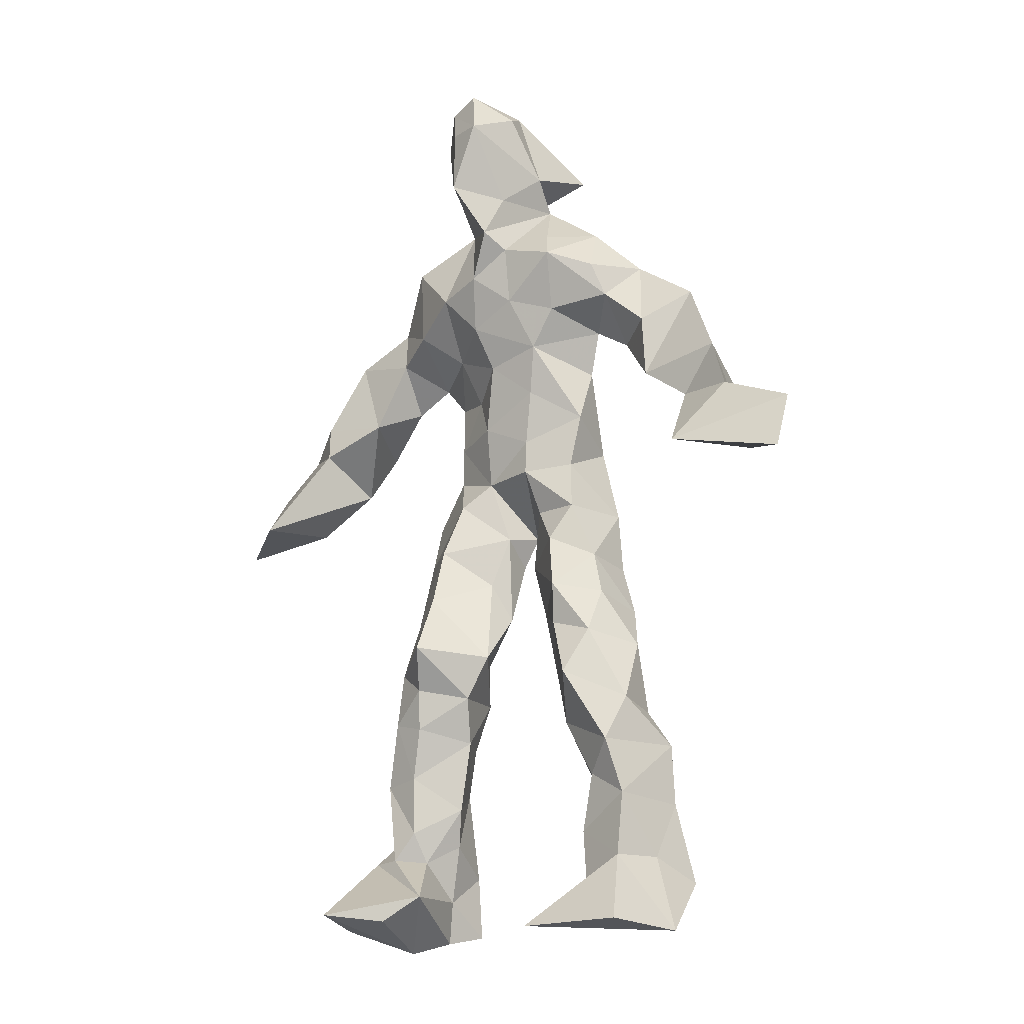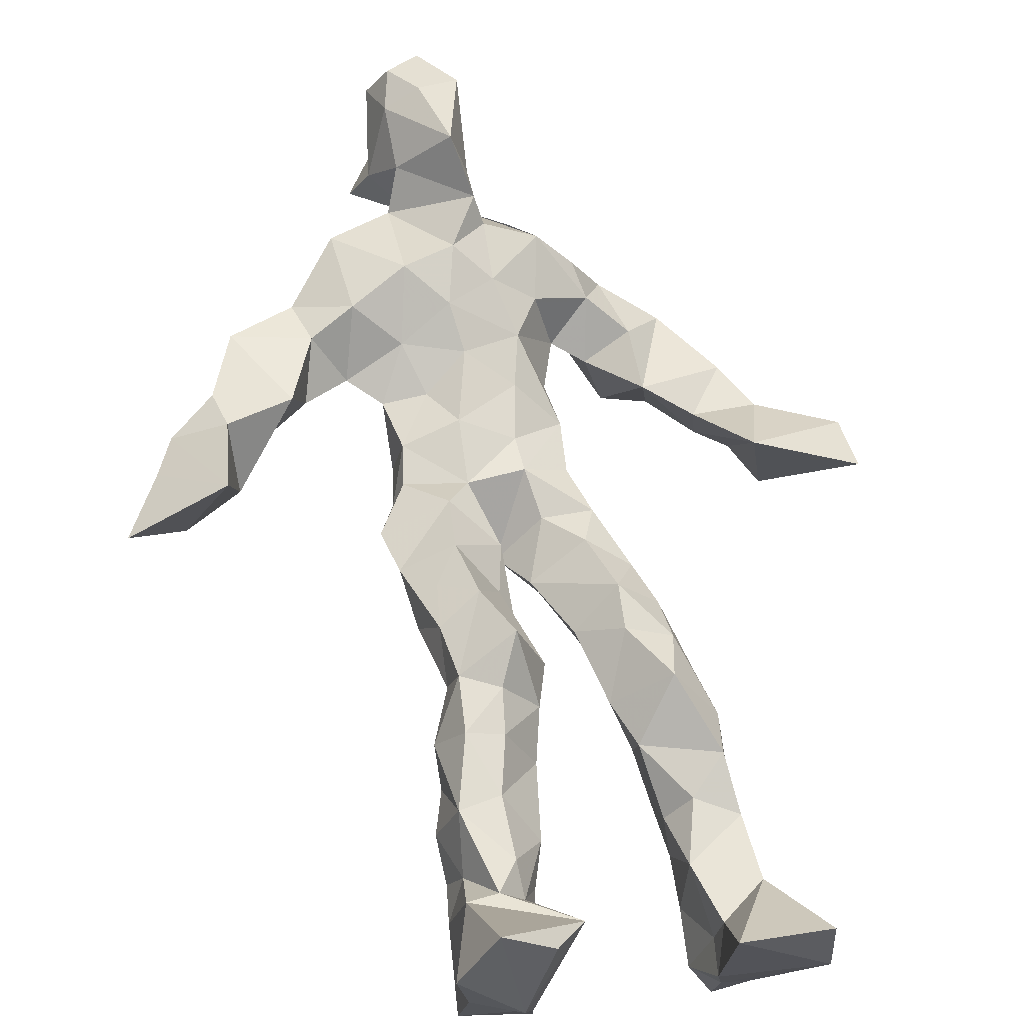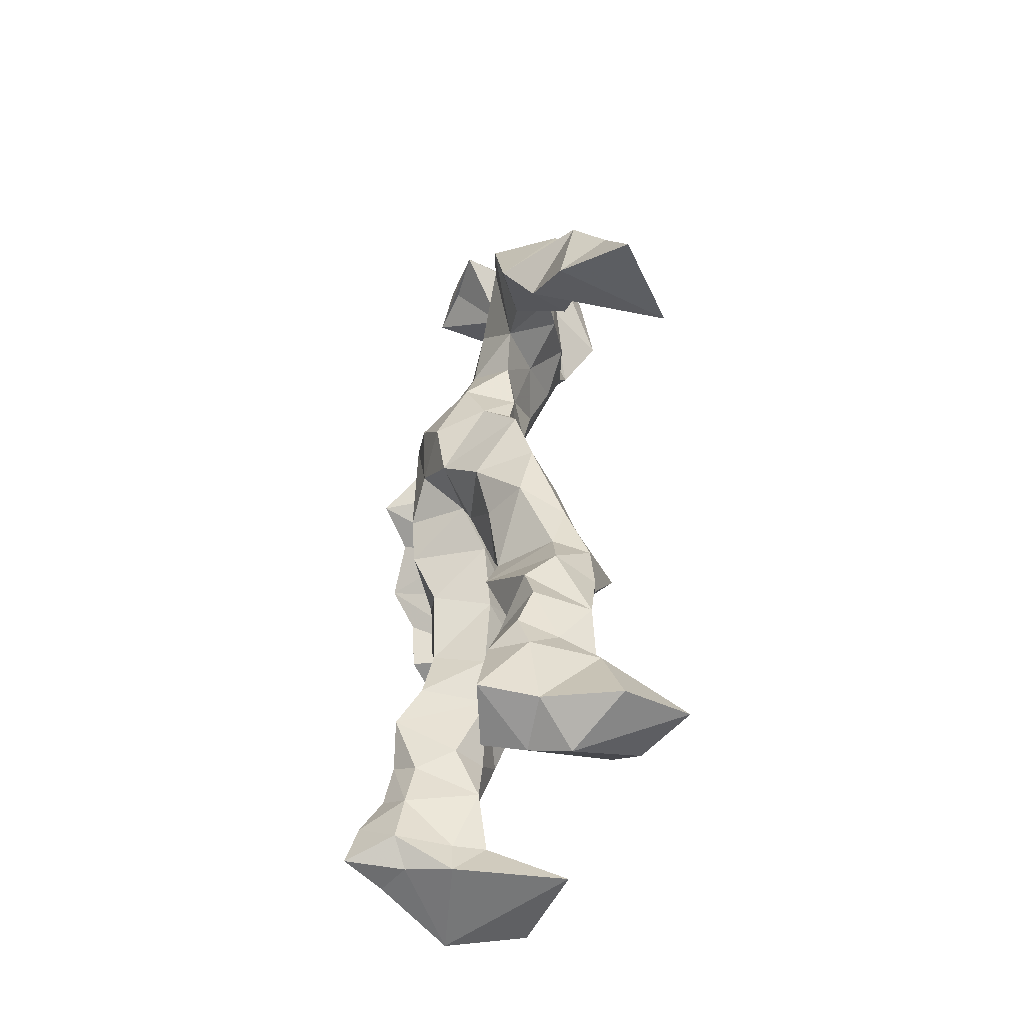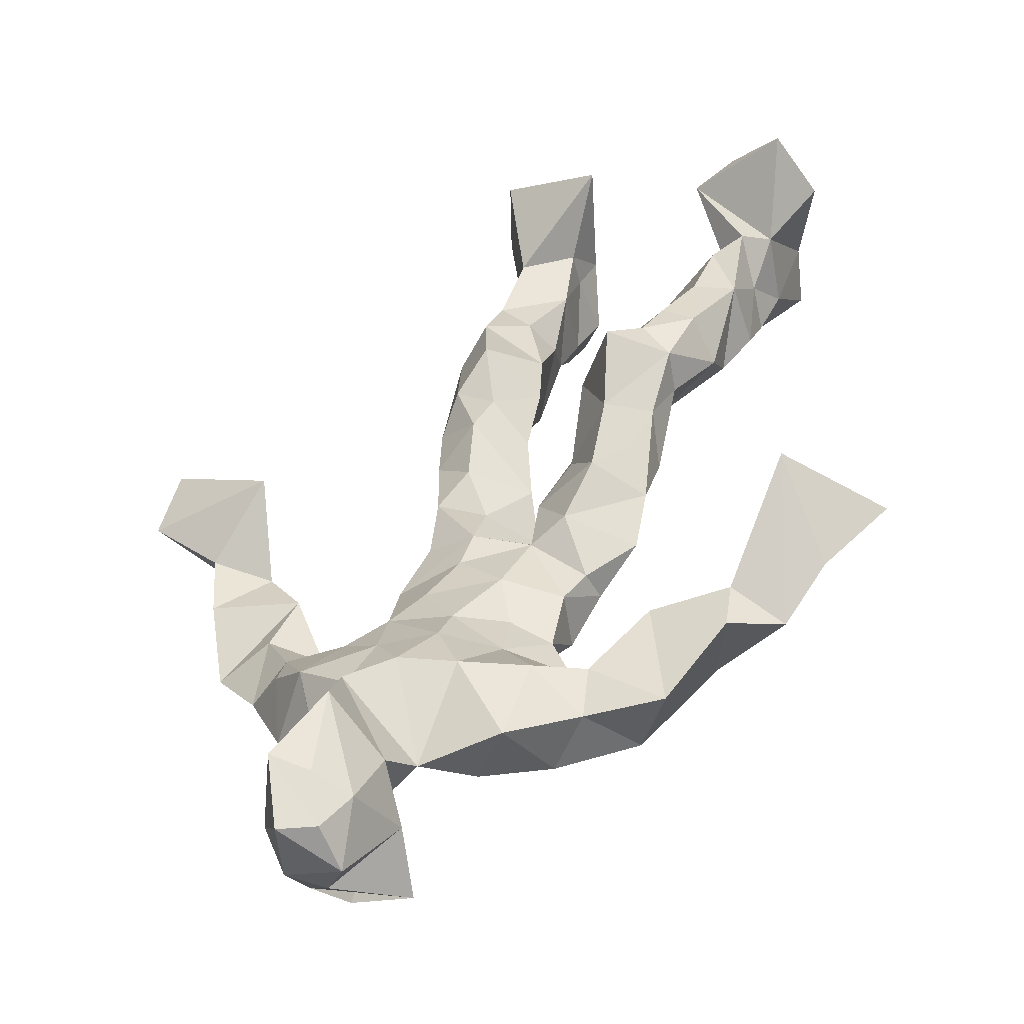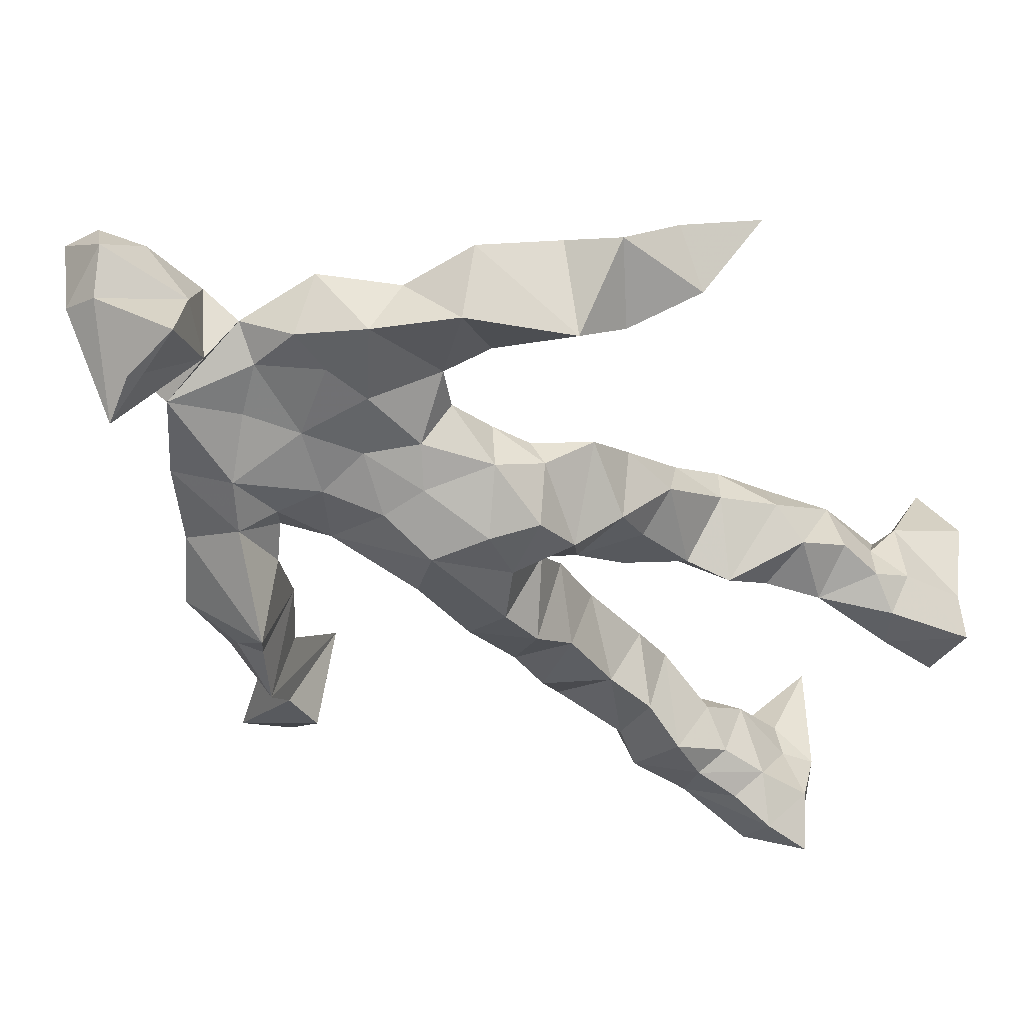
<metadata>
{"format":"obj","ext":"obj","renderer":"f3d","projection":"perspective","resolution":1024,"background":"white","views":[{"elev":-15.8,"azim":51.5,"up":"+Y"},{"elev":63.9,"azim":-13.1,"up":"+Z"},{"elev":-51.9,"azim":-90.1,"up":"+Y"},{"elev":42.8,"azim":-158.8,"up":"+Z"},{"elev":-37.5,"azim":-128.5,"up":"+Z"}]}
</metadata>
<code>
v 0.1101 -0.5487 0.08002
v -0.1344 -0.04917 0.03932
v -0.1091 -0.1425 0.08004
v 0.1415 -0.1235 -0.02283
v -0.1499 -0.4555 0.1138
v -0.3698 0.07874 0.1304
v 0.07036 0.3275 -0.06203
v 0.109 -0.5353 -0.1102
v -0.03967 -0.5051 0.1272
v 0.1494 0.3172 -0.003911
v -0.04291 0.572 0.05451
v 0.088 -0.001497 -0.1005
v -0.04128 -0.3037 0.04667
v 0.1232 0.3738 -0.03588
v -0.168 -0.4491 0.03331
v 0.1245 -0.07129 -0.02563
v -0.0891 -0.456 0.07972
v -0.1018 0.3725 0.002654
v 0.0439 0.1617 0.01426
v -0.1159 -0.5692 0.07949
v -0.03799 0.3783 0.001933
v -0.03123 0.03137 -0.1023
v 0.03728 -0.0004505 -0.006656
v -0.1036 -0.2135 0.1091
v -0.1774 -0.5295 -0.02453
v -0.09403 0.2732 -0.02595
v 0.1102 -0.4713 -0.167
v 0.05664 0.515 0.1218
v -0.1471 -0.4388 -0.01292
v 0.4177 0.08127 -0.08785
v 0.08795 -0.36 -0.05433
v -0.2971 0.0113 0.2036
v 0.1449 -0.5332 -0.1387
v 0.08113 0.05983 -0.02359
v -0.03601 -0.1895 0.1387
v -0.173 0.2461 0.06367
v 0.04973 -0.1179 -0.08665
v 0.1673 -0.4592 -0.08623
v -0.05978 -0.1171 0.09595
v -0.03209 -0.0903 0.01909
v -0.003133 0.184 -0.08077
v -0.06259 -0.2388 0.1149
v 0.01089 0.5169 0.1186
v 0.2964 0.1808 -0.07974
v 0.07646 -0.04501 0.009333
v 0.2619 0.1415 -0.1565
v -0.1425 0.2125 0.0113
v 0.1435 -0.1765 0.002113
v 0.3238 0.1193 -0.07303
v -0.05009 0.1665 -0.06767
v 0.03033 0.05467 0.01227
v 0.0981 -0.4253 -0.02562
v -0.07881 -0.3051 0.00842
v -0.01978 0.5119 -0.07384
v 0.1149 -0.3657 -0.1306
v -0.03618 0.04984 0.01735
v -0.2953 0.1744 0.1074
v -0.281 0.1439 0.00223
v 0.0885 -0.31 -0.1294
v -0.06372 0.01953 0.04411
v -0.1106 -0.05894 -0.0315
v -0.0308 0.5136 0.0949
v 0.04003 0.4319 -0.02531
v 0.2127 0.1872 -0.1411
v -0.09033 0.324 -0.01099
v 0.05936 -0.2303 -0.01969
v -0.07077 -0.2874 0.1073
v -0.3524 0.03436 0.0734
v 0.237 0.2061 -0.124
v -0.03272 0.4436 0.07407
v 0.08532 0.3713 0.01818
v -0.08224 -0.01337 -0.07433
v -0.08991 -0.419 0.09993
v -0.2099 0.1631 0.0837
v -0.08388 0.5011 -0.04936
v -0.3489 0.1396 0.09218
v -0.08189 -0.2428 -0.0176
v -0.126 0.3667 0.07201
v -0.239 0.2621 -0.009112
v 0.2957 0.03768 -0.006144
v -0.1003 -0.08824 0.06816
v -0.006901 0.1225 -0.1136
v -0.1426 -0.2665 0.06595
v 0.1202 -0.3556 -0.02166
v 0.1689 -0.4602 -0.01976
v -0.05639 -0.3891 0.04952
v 0.05502 0.4683 0.006185
v 0.1669 -0.3823 -0.03039
v 0.4198 0.01166 -0.06522
v 0.03373 0.4968 -0.09163
v 0.2506 0.1229 -0.0738
v -0.0109 0.2551 0.06514
v -0.02005 0.5594 0.00476
v -0.006167 -0.1951 0.04609
v -0.1109 -0.2785 0.1134
v 0.09995 -0.5428 -0.05453
v 0.02231 0.5677 0.01565
v -0.01696 0.5626 0.09926
v -0.1284 -0.115 0.02395
v -0.03606 0.2357 -0.04302
v -0.194 0.1892 0.02037
v -0.1445 0.009244 0.01823
v 0.02915 0.09671 0.009571
v -0.1068 0.06736 0.01103
v -0.03418 -0.05697 -0.03961
v -0.1032 -0.47 -0.01608
v 0.1826 0.3138 -0.06149
v -0.1449 -0.4153 0.06739
v -0.01583 -0.02727 0.001951
v -0.1869 0.2989 0.05116
v 0.1428 0.2198 -0.07132
v -0.1079 0.175 0.00796
v 0.06063 0.09071 -0.09932
v 0.1287 -0.2324 0.03213
v -0.2854 0.1309 0.1155
v -0.161 -0.3544 0.03816
v 0.3134 0.04523 -0.1264
v 0.1154 -0.423 -0.1411
v -0.02964 0.1238 0.02971
v -0.144 -0.3039 0.02879
v -0.1218 0.05969 -0.0223
v 0.02531 0.2441 -0.06046
v 0.08045 0.264 -0.06351
v 0.106 -0.525 -0.1812
v -0.1358 -0.3572 0.1063
v -0.07301 0.2296 0.03968
v -0.1303 -0.5261 0.2096
v 0.07758 -0.2856 -0.01621
v 0.08132 -0.5073 -0.1223
v 0.1106 0.3358 0.0396
v -0.07326 -0.4344 0.0395
v 0.08614 0.1901 -0.05807
v -0.105 -0.3626 -0.00114
v 0.05076 0.5461 0.05102
v -0.1662 -0.5366 0.04373
v 0.08041 -0.2608 -0.09846
v -0.1199 0.2711 0.0732
v -0.4114 -0.0005222 0.1538
v -0.09317 -0.5034 0.03459
v 0.2213 -0.5539 -0.06502
v -0.1037 -0.5553 0.03086
v -0.08877 -0.3492 0.1023
v 0.1065 -0.5005 -0.05567
v -0.06424 0.08967 -0.1037
v 0.09234 -0.1621 0.01668
v 0.04614 0.2832 0.05233
v 0.1648 -0.1923 -0.06215
v 0.01273 0.3567 -0.02053
v 0.04085 -0.141 -0.01398
v 0.08963 0.1258 -0.03401
v -0.07101 -0.04663 0.07047
v 0.09259 0.2665 0.0172
v 0.03069 0.4302 0.1354
v -0.08438 -0.1109 -0.01534
v 0.2453 0.2702 -0.09252
v -0.1107 0.1188 -0.04659
v -0.02248 -0.1355 -0.007492
v 0.08756 -0.4447 -0.1131
v -0.06592 -0.1938 -0.003303
v -0.262 0.2645 0.07226
v 0.09611 -0.0009373 -0.01234
v -0.2871 0.08464 0.04045
v 0.07939 -0.2013 -0.08535
v 0.1729 -0.4888 -0.1463
v 0.09035 -0.3878 -0.1026
v 0.06107 0.22 0.02286
v 0.1132 0.2898 -0.08293
v -0.09779 0.1125 0.01695
v -0.1151 -0.4529 0.1115
v -0.02493 -0.2489 0.06438
v -0.1149 -0.2053 0.06372
v 0.1983 0.1614 -0.05359
v -0.1606 -0.4038 0.02022
v 0.1502 -0.2753 -0.09168
v 0.04782 0.4251 0.06396
v 0.1993 0.2353 -0.04727
v 0.1295 -0.1403 -0.09001
v 0.163 -0.3174 -0.006915
v 0.1154 -0.4982 -0.0157
v 0.1573 0.2764 -0.021
v -0.1665 0.325 -0.008966
v -0.01236 0.2992 -0.03283
v 0.02176 0.5784 0.09588
v 0.107 0.2426 -0.05278
v 0.02041 0.0002508 -0.1185
v 0.03568 -0.05644 -0.1147
v 0.007731 0.3186 0.08334
v -0.0196 -0.01861 -0.05047
v -0.05143 0.4087 0.03592
v 0.1734 -0.2631 -0.03369
v -0.005236 0.2037 0.03956
v 0.2909 0.09966 -0.1286
v 0.1711 -0.3926 -0.116
v -0.07538 -0.5349 0.1574
v -0.1784 -0.5402 0.1356
v -0.05731 0.1705 0.01831
v 0.1048 -0.07918 -0.09274
v 0.04447 0.3721 0.09324
v -0.02127 0.4285 -0.005297
v 0.09688 -0.1117 0.022
v 0.1655 0.2184 -0.1685
v -0.05232 0.3032 0.08501
v 0.1766 -0.3193 -0.1059
v 0.05107 0.3517 0.06318
v -0.06246 0.4755 0.0203
v -0.08035 0.1935 -0.03713
v 0.219 -0.5433 0.03184
v -0.102 -0.5456 -0.02045
v 0.008318 -0.0687 -0.02131
v -0.09741 0.04666 -0.08443
f 67 142 13
f 184 167 111
f 120 53 133
f 10 130 180
f 59 165 31
f 64 69 46
f 122 41 100
f 144 82 22
f 149 163 66
f 51 150 103
f 11 183 97
f 128 114 66
f 6 32 76
f 45 200 16
f 51 161 34
f 179 96 1
f 134 97 183
f 152 146 166
f 189 78 202
f 92 187 202
f 34 113 150
f 91 49 44
f 151 109 60
f 139 106 131
f 102 61 2
f 44 172 91
f 141 9 20
f 81 39 151
f 91 172 46
f 135 25 141
f 210 144 22
f 196 126 112
f 65 21 182
f 30 49 80
f 161 45 16
f 12 113 34
f 202 187 189
f 116 108 125
f 18 181 78
f 180 111 176
f 101 36 74
f 20 194 127
f 89 30 80
f 64 201 69
f 13 142 86
f 119 19 191
f 112 156 168
f 182 122 100
f 41 132 82
f 198 63 175
f 197 177 37
f 2 61 99
f 131 17 139
f 46 69 44
f 206 26 100
f 79 58 160
f 96 8 140
f 73 125 169
f 24 83 95
f 124 129 27
f 88 38 193
f 7 63 14
f 84 178 128
f 208 139 141
f 177 147 163
f 72 105 61
f 163 37 177
f 182 7 122
f 186 12 197
f 59 203 55
f 164 140 33
f 94 40 39
f 48 145 114
f 92 126 191
f 17 169 9
f 11 62 98
f 9 5 127
f 96 140 1
f 65 26 181
f 36 137 110
f 15 108 173
f 101 47 36
f 93 90 75
f 33 8 124
f 199 70 205
f 198 70 189
f 5 15 135
f 172 44 155
f 153 62 70
f 39 24 35
f 165 55 158
f 13 170 67
f 157 40 94
f 151 39 40
f 191 166 92
f 158 143 52
f 171 83 24
f 144 50 82
f 208 141 25
f 119 103 19
f 167 14 107
f 123 122 7
f 58 101 74
f 38 140 164
f 110 78 181
f 147 48 190
f 155 44 69
f 34 150 51
f 97 90 93
f 173 116 133
f 46 172 64
f 5 9 169
f 40 109 151
f 17 9 139
f 53 77 13
f 31 84 128
f 27 193 164
f 194 9 127
f 121 72 102
f 171 99 159
f 148 182 21
f 137 78 110
f 135 15 25
f 210 156 144
f 3 24 39
f 152 166 184
f 56 104 60
f 84 31 52
f 132 113 82
f 207 1 140
f 23 188 209
f 171 3 99
f 87 63 199
f 56 103 119
f 125 120 116
f 32 115 76
f 4 16 200
f 99 61 154
f 6 76 68
f 60 2 151
f 160 36 110
f 66 114 145
f 187 198 189
f 192 46 44
f 129 143 158
f 112 126 47
f 148 7 182
f 169 125 108
f 53 13 133
f 117 89 80
f 86 17 131
f 159 77 171
f 129 96 143
f 191 196 119
f 53 120 77
f 137 47 126
f 10 180 107
f 93 205 11
f 22 82 185
f 196 191 126
f 2 99 3
f 149 209 37
f 170 42 67
f 210 72 121
f 11 97 93
f 197 12 16
f 145 48 200
f 143 96 179
f 69 201 155
f 204 130 63
f 118 193 27
f 49 91 80
f 147 174 163
f 158 52 165
f 184 166 132
f 189 70 199
f 55 118 158
f 32 162 115
f 167 123 7
f 13 86 133
f 62 205 70
f 118 55 193
f 189 63 21
f 136 163 174
f 135 20 195
f 50 100 41
f 181 26 47
f 192 80 46
f 33 124 164
f 4 200 48
f 206 50 156
f 29 106 25
f 65 181 18
f 60 109 56
f 18 21 65
f 45 23 209
f 3 39 81
f 22 185 188
f 207 85 1
f 128 178 114
f 176 172 155
f 195 5 135
f 195 127 5
f 198 187 204
f 88 203 178
f 134 87 97
f 111 167 201
f 12 161 16
f 74 36 160
f 197 37 186
f 192 49 30
f 87 199 90
f 209 200 45
f 94 35 170
f 106 139 208
f 105 109 157
f 122 123 132
f 179 1 85
f 107 176 155
f 140 8 33
f 133 116 120
f 19 150 166
f 87 90 97
f 203 59 174
f 125 73 142
f 34 161 12
f 109 105 188
f 134 28 87
f 46 80 91
f 108 15 5
f 99 154 159
f 43 153 28
f 76 58 162
f 71 63 130
f 81 151 2
f 16 177 197
f 104 56 168
f 21 18 189
f 121 168 156
f 104 102 60
f 115 74 57
f 168 121 104
f 23 161 51
f 188 23 51
f 47 79 181
f 10 107 14
f 113 185 82
f 107 201 167
f 186 185 12
f 169 108 5
f 203 193 55
f 124 8 129
f 114 178 190
f 143 179 52
f 98 183 11
f 141 20 135
f 63 189 199
f 67 42 95
f 102 104 121
f 150 113 132
f 183 28 134
f 77 83 171
f 131 106 133
f 184 123 167
f 42 24 95
f 64 172 201
f 15 173 29
f 66 136 128
f 79 101 58
f 45 161 23
f 188 56 109
f 174 147 190
f 86 73 17
f 192 30 117
f 6 138 32
f 129 158 27
f 173 133 29
f 146 92 166
f 202 137 126
f 54 75 90
f 170 77 94
f 163 136 66
f 149 66 145
f 204 63 198
f 28 98 43
f 26 206 47
f 204 146 130
f 159 94 77
f 169 17 73
f 205 93 75
f 142 73 86
f 160 110 79
f 177 4 147
f 186 209 188
f 100 26 182
f 55 165 59
f 61 105 154
f 42 170 35
f 25 106 208
f 152 130 146
f 203 88 193
f 195 20 127
f 29 133 106
f 206 100 50
f 163 149 37
f 140 38 85
f 136 174 59
f 48 147 4
f 157 94 159
f 50 41 82
f 176 107 180
f 83 77 120
f 81 2 3
f 27 164 124
f 183 98 28
f 61 102 72
f 132 41 122
f 38 164 193
f 67 95 142
f 80 192 117
f 178 84 88
f 13 77 170
f 199 54 90
f 198 153 70
f 123 184 132
f 188 72 22
f 115 57 76
f 19 103 150
f 74 162 58
f 71 14 63
f 52 85 88
f 62 11 205
f 153 175 28
f 196 168 119
f 89 117 30
f 174 190 203
f 114 190 48
f 198 175 153
f 103 56 51
f 57 58 76
f 119 168 56
f 56 188 51
f 148 63 7
f 31 165 52
f 157 109 40
f 152 180 130
f 68 138 6
f 207 140 85
f 36 47 137
f 132 166 150
f 176 111 172
f 75 54 199
f 42 35 24
f 85 52 179
f 159 154 157
f 68 162 32
f 14 167 7
f 142 95 125
f 32 138 68
f 172 111 201
f 15 29 25
f 141 139 9
f 188 105 72
f 178 203 190
f 155 201 107
f 156 50 144
f 210 22 72
f 110 181 79
f 160 57 74
f 182 26 65
f 10 14 130
f 128 136 59
f 121 156 210
f 184 180 152
f 76 162 68
f 71 130 14
f 62 43 98
f 157 154 105
f 206 156 112
f 194 20 9
f 202 126 92
f 37 209 186
f 8 96 129
f 87 28 175
f 192 44 49
f 112 47 206
f 145 200 149
f 125 83 120
f 87 175 63
f 149 200 209
f 43 62 153
f 204 187 146
f 95 83 125
f 115 162 74
f 88 84 52
f 4 177 16
f 185 113 12
f 186 188 185
f 2 60 102
f 57 160 58
f 148 21 63
f 38 88 85
f 86 131 133
f 137 202 78
f 75 199 205
f 101 79 47
f 92 146 187
f 59 31 128
f 184 111 180
f 108 116 173
f 24 3 171
f 112 168 196
f 191 19 166
f 35 94 39
f 158 118 27
f 189 18 78

</code>
